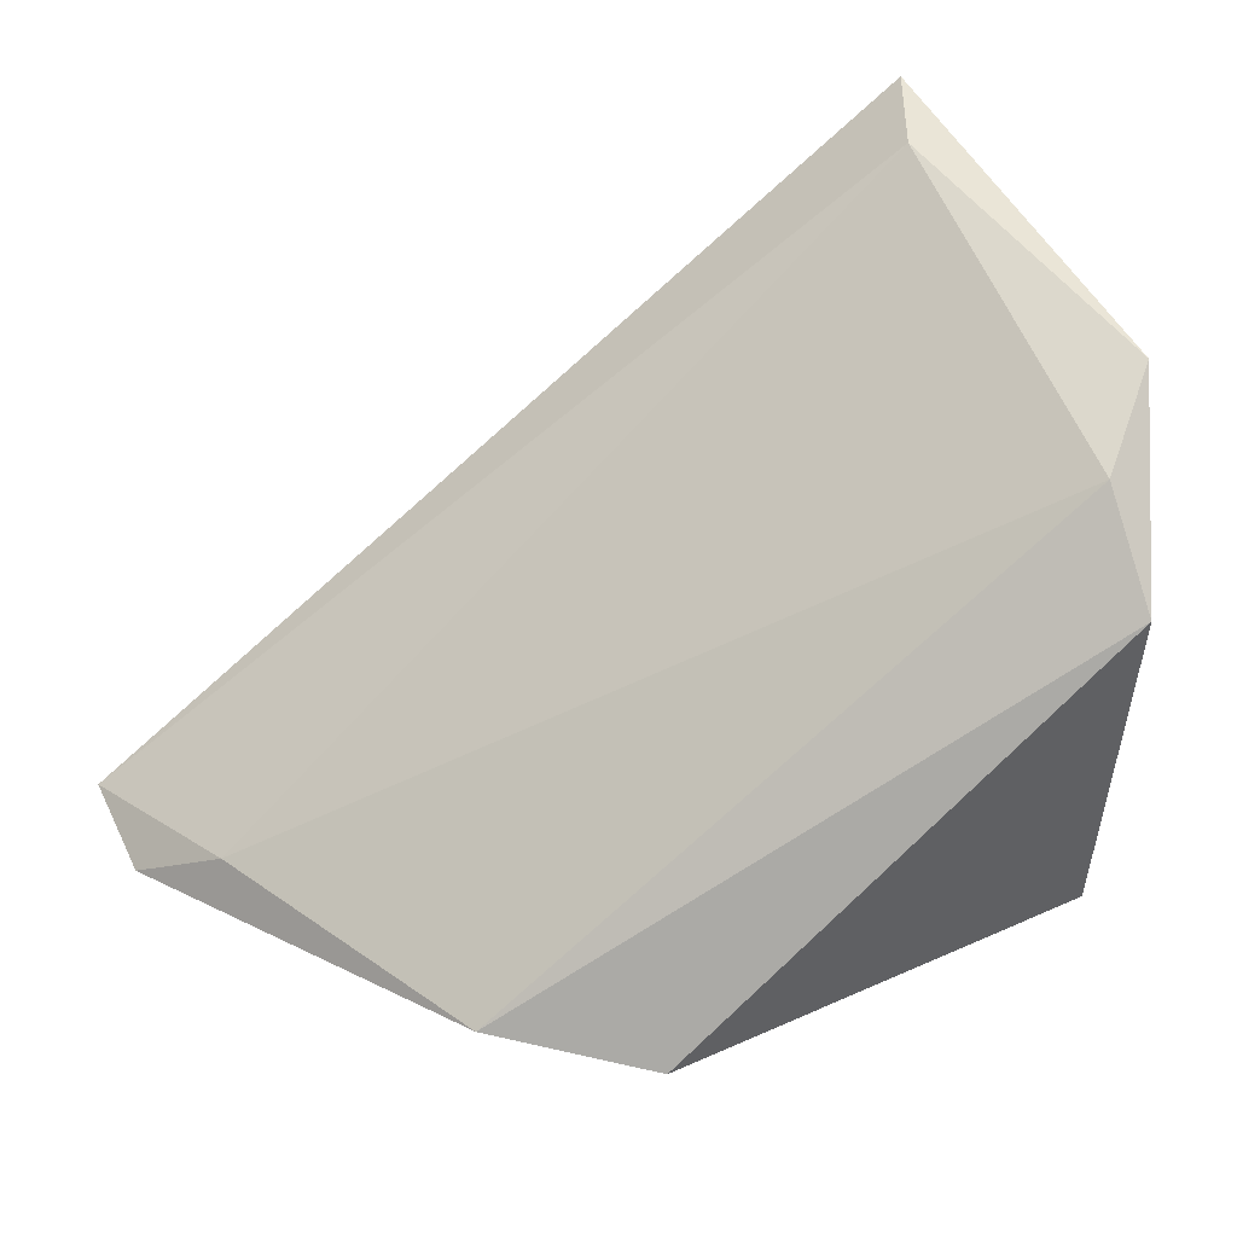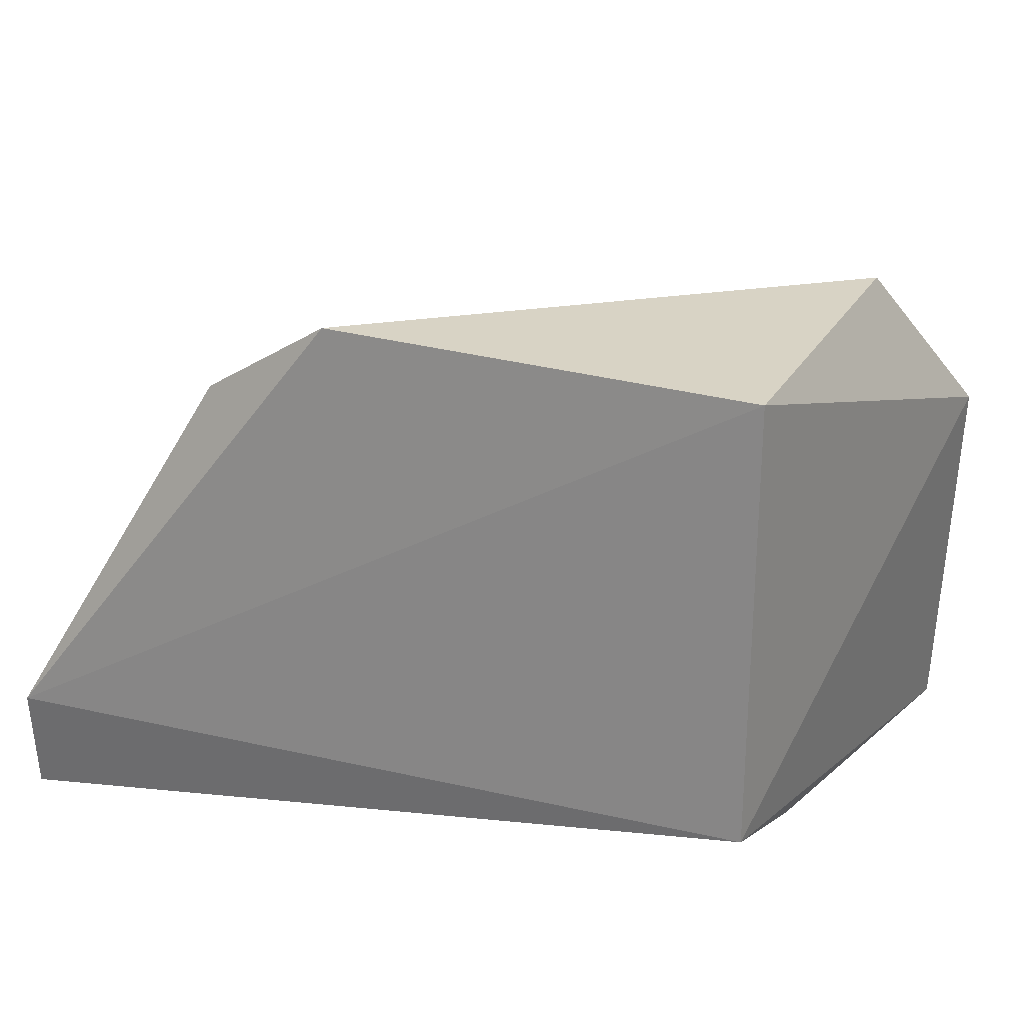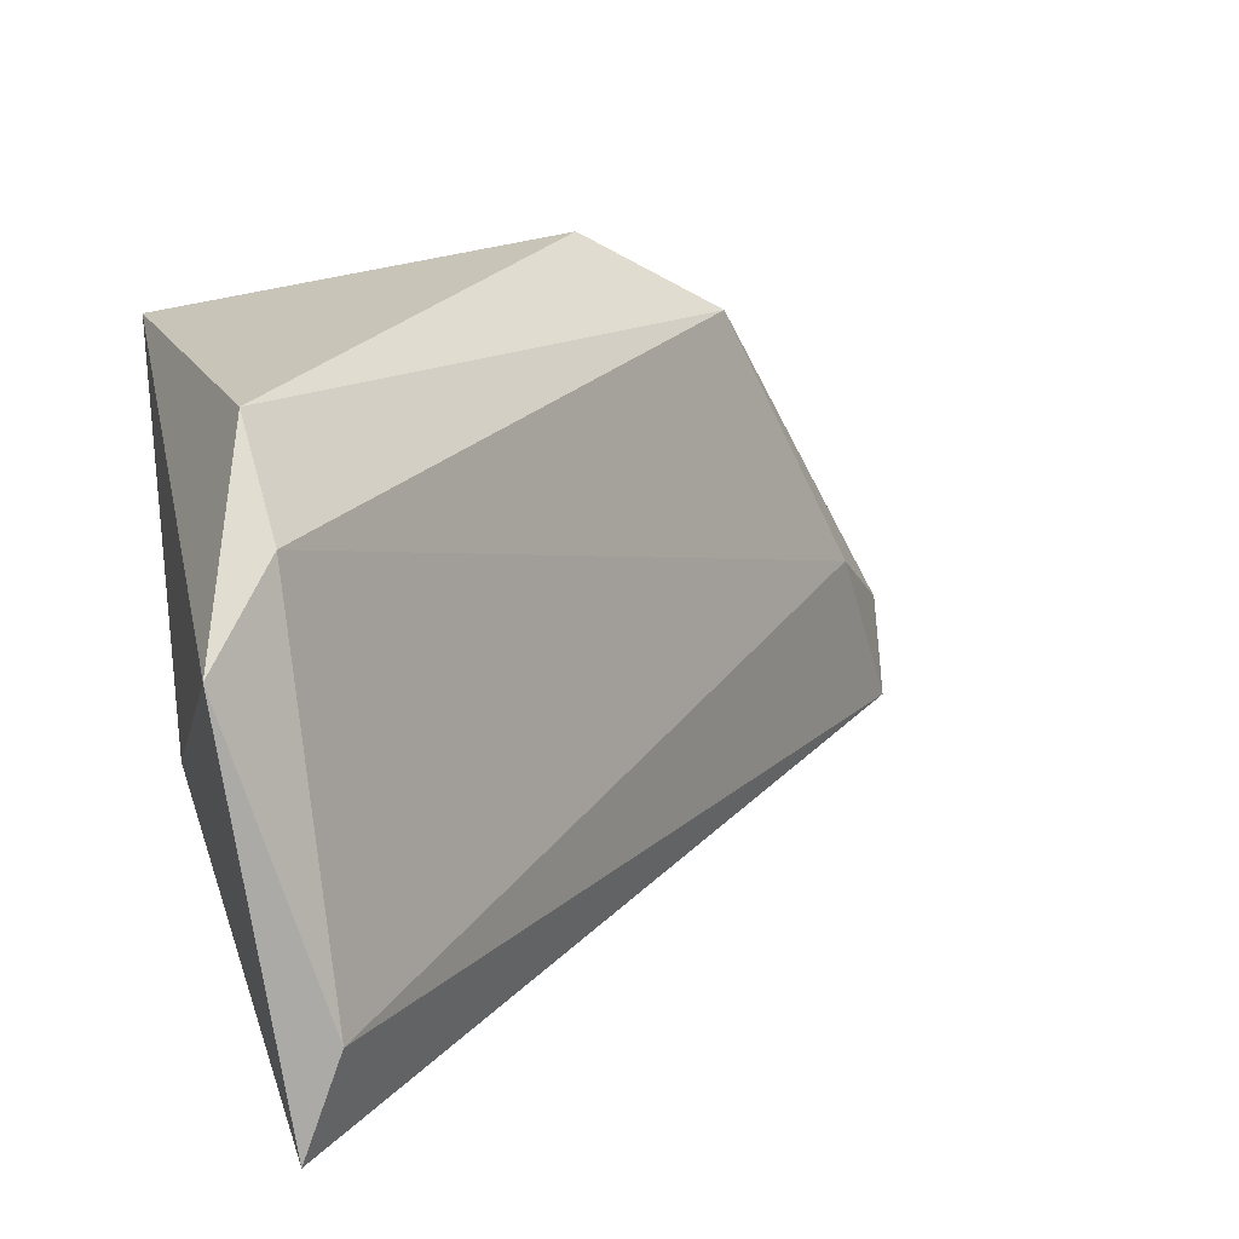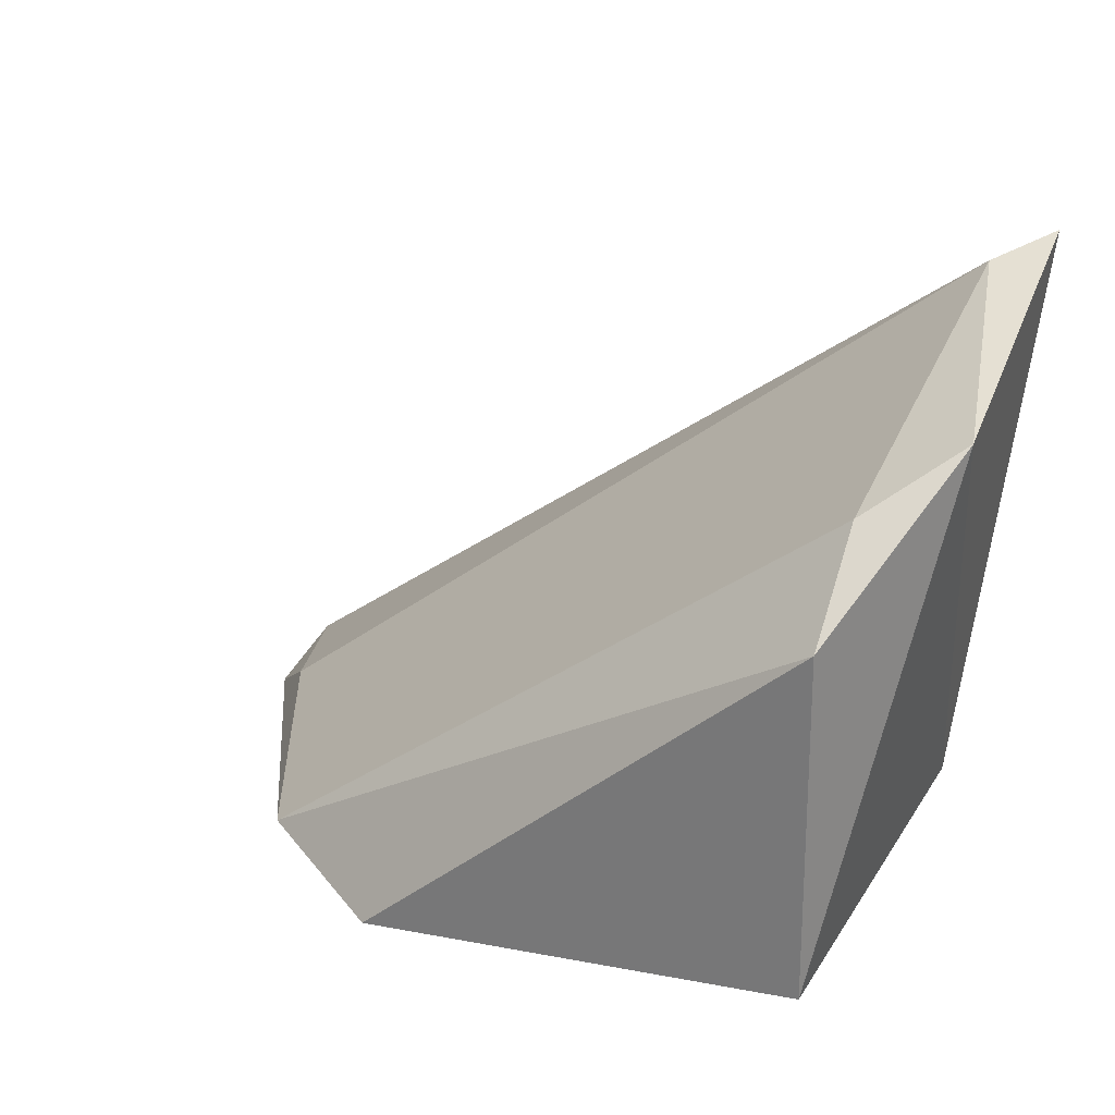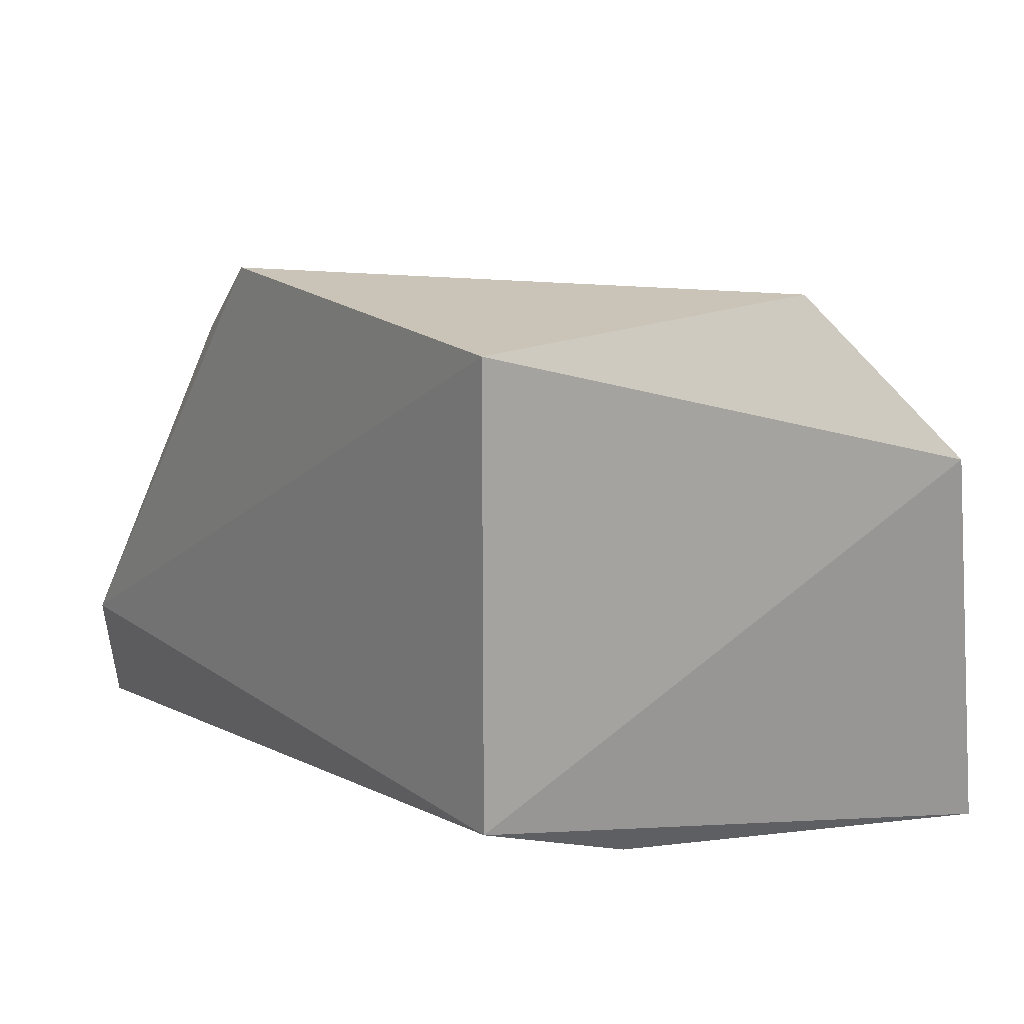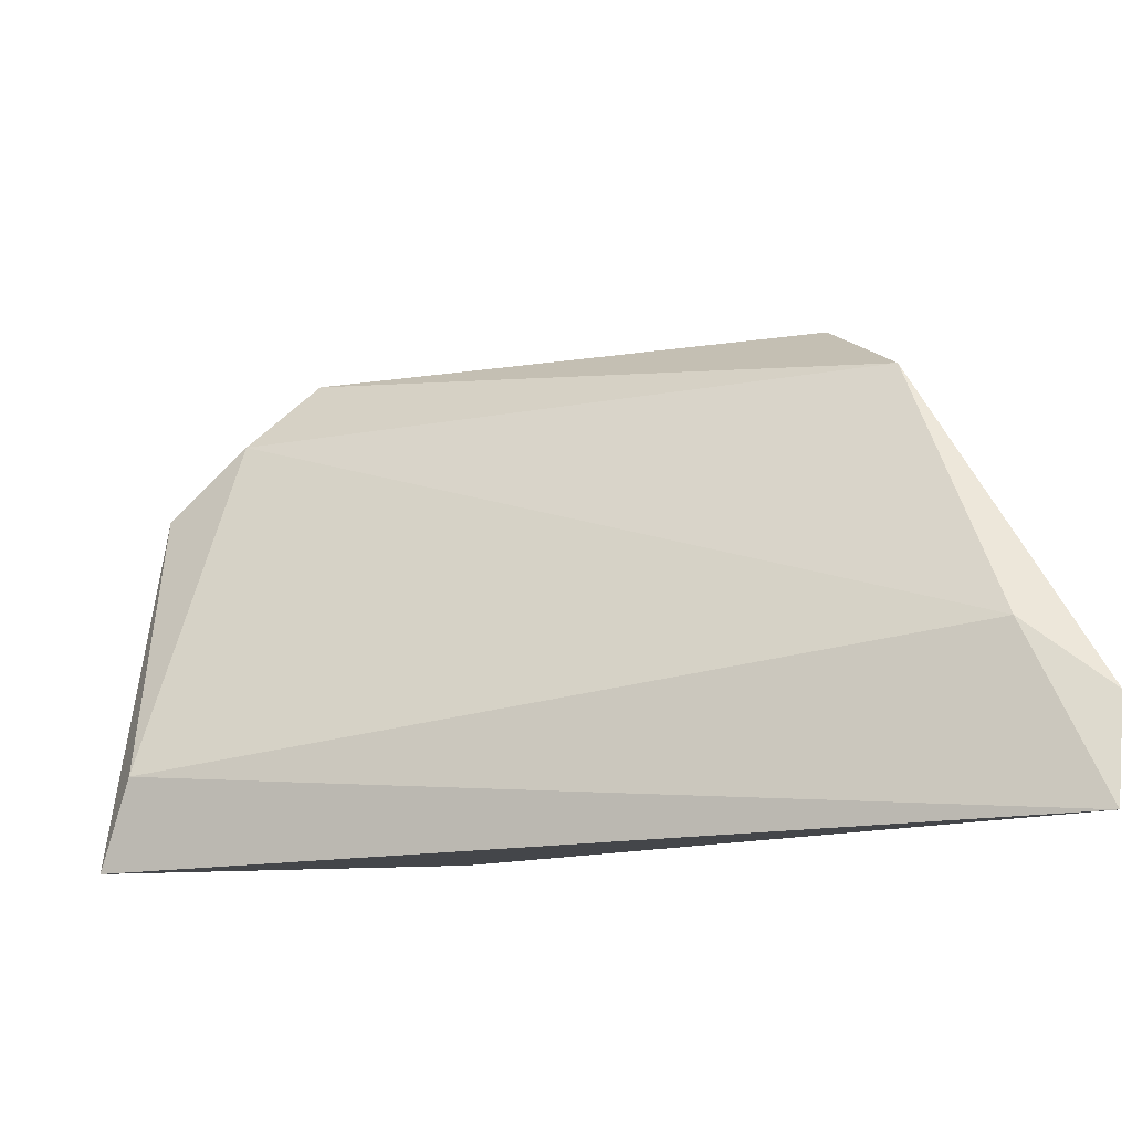
<metadata>
{"format":"obj","ext":"obj","renderer":"f3d","projection":"perspective","resolution":1024,"background":"white","views":[{"elev":40.7,"azim":157.0,"up":"+Z"},{"elev":22.5,"azim":-156.2,"up":"+Y"},{"elev":23.6,"azim":-23.0,"up":"+Y"},{"elev":24.5,"azim":-154.9,"up":"+Z"},{"elev":15.2,"azim":-122.1,"up":"+Y"},{"elev":-16.0,"azim":57.8,"up":"+Y"}]}
</metadata>
<code>
o Shape_IndexedFaceSet.010_Shape_IndexedFaceSet.7636
v -0.2405 0.5353 -0.6106
v -0.4478 0.5077 -0.611
v -0.4489 0.6377 -0.6118
v -0.4628 0.4824 -0.4483
v -0.4507 0.6446 -0.5098
v -0.2188 0.4815 -0.6226
v -0.3246 0.6446 -0.6191
v -0.4727 0.5975 -0.4693
v -0.2826 0.6193 -0.6106
v -0.4507 0.5101 -0.4509
v -0.4507 0.6193 -0.4846
v -0.2205 0.5136 -0.628
v -0.4476 0.4927 -0.5653
f 6 4 13
f 3 5 7
f 3 2 8
f 2 4 8
f 5 3 8
f 7 5 9
f 6 1 10
f 4 6 10
f 8 4 10
f 5 8 11
f 9 5 11
f 1 9 11
f 10 1 11
f 8 10 11
f 2 3 12
f 1 6 12
f 6 2 12
f 3 7 12
f 9 1 12
f 7 9 12
f 4 2 13
f 2 6 13

</code>
